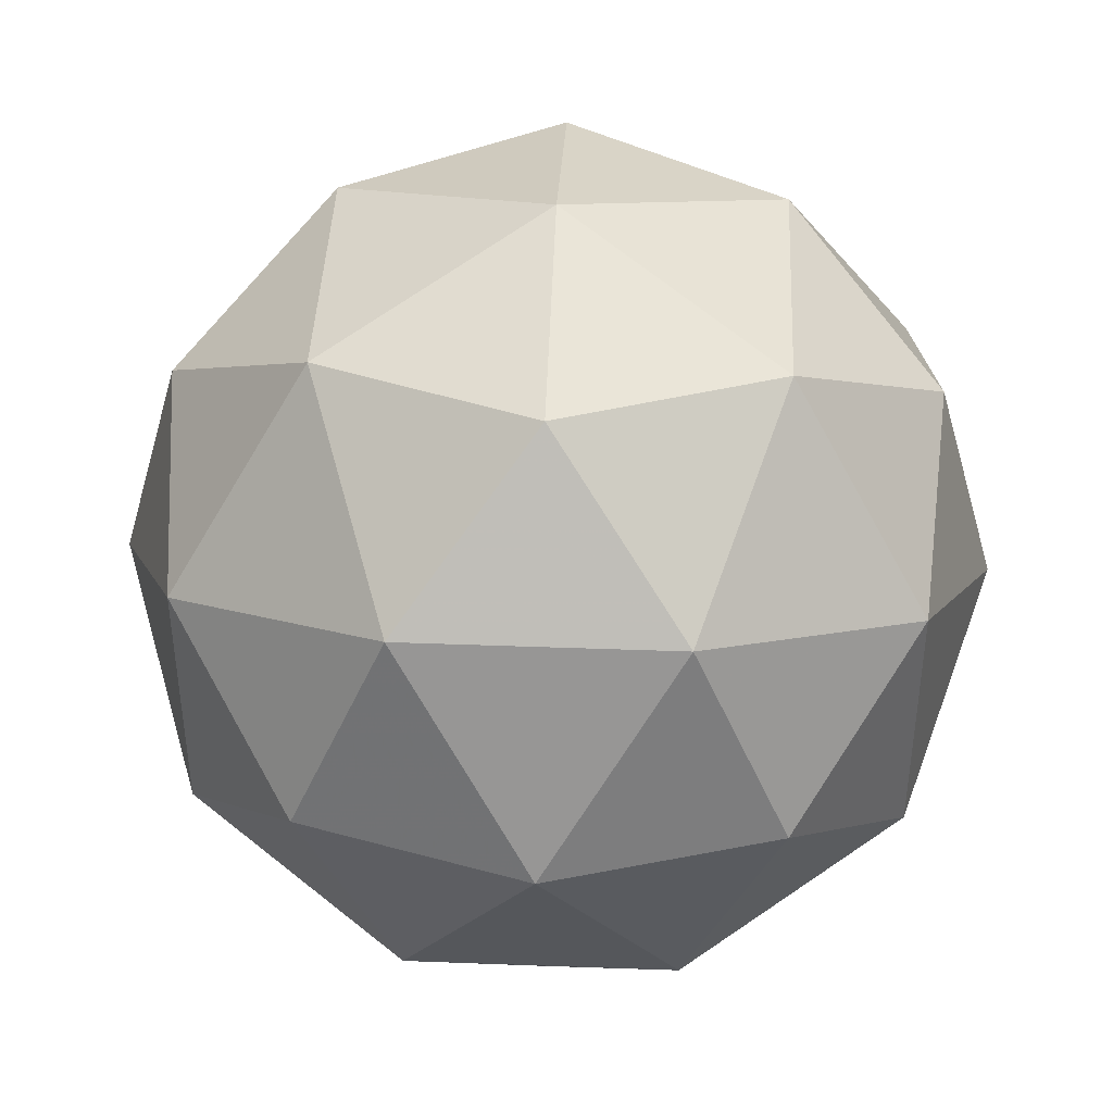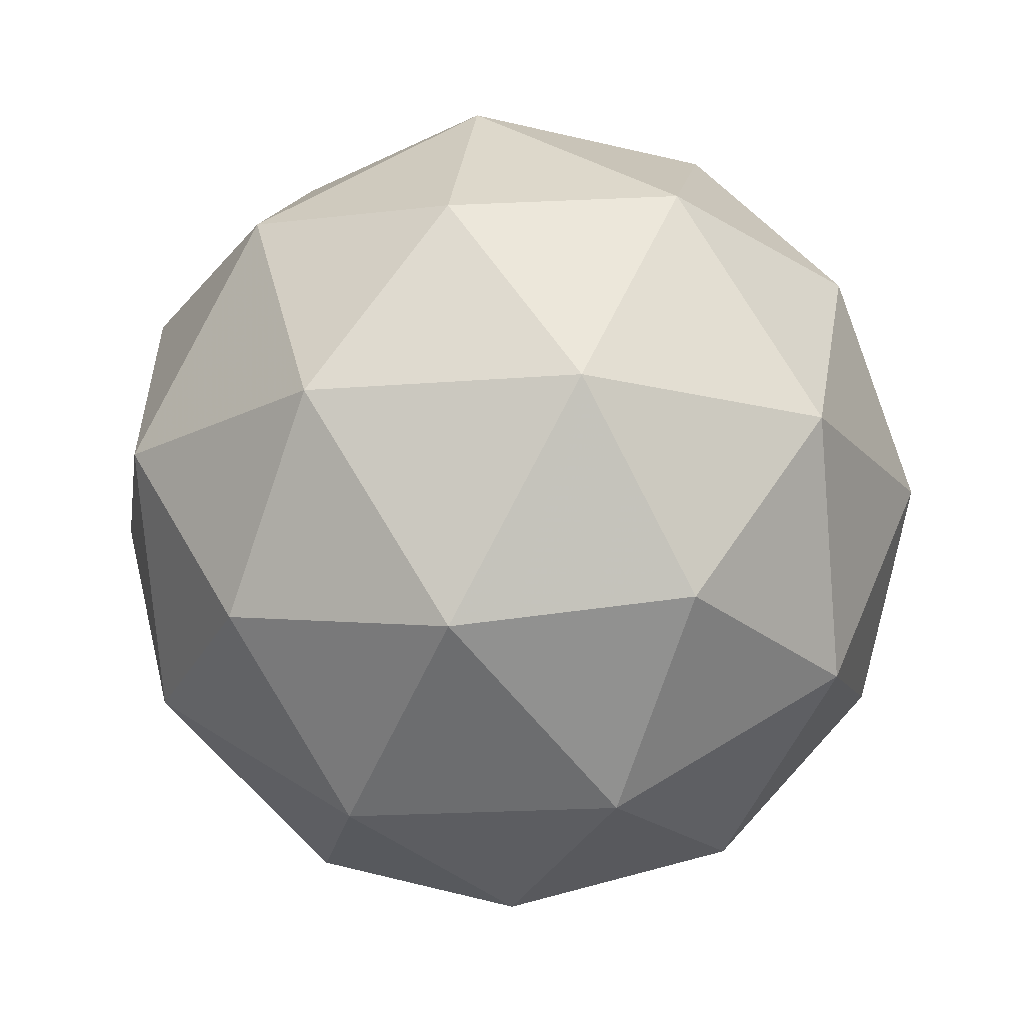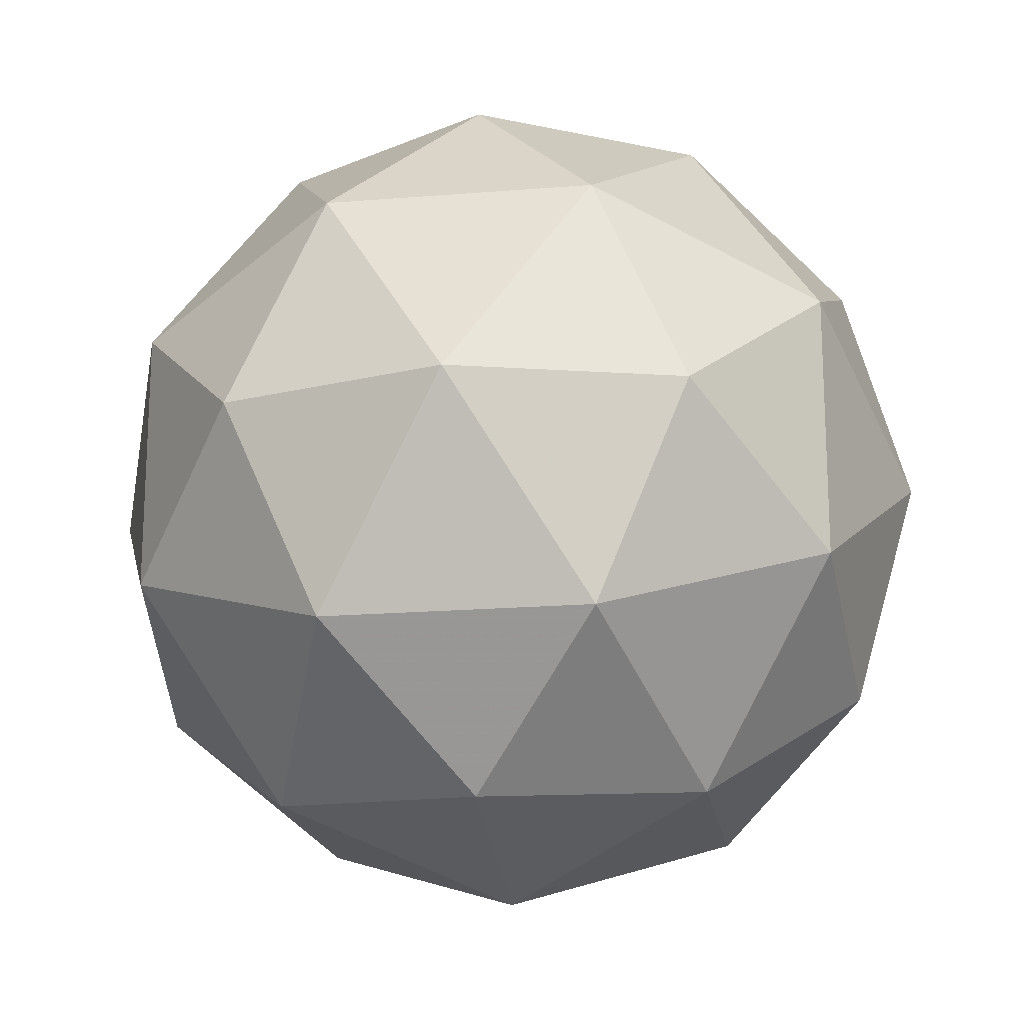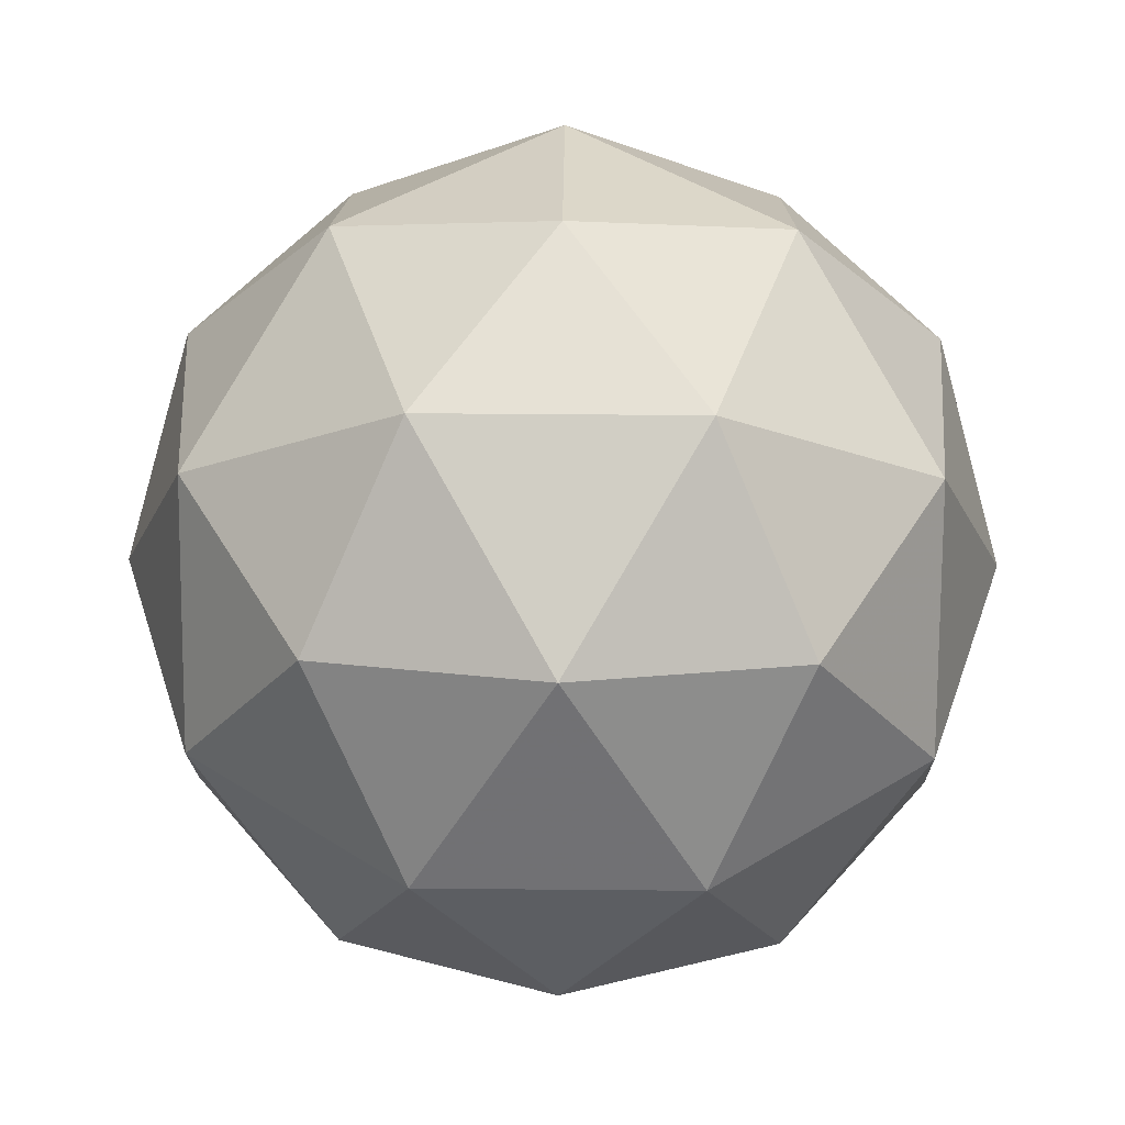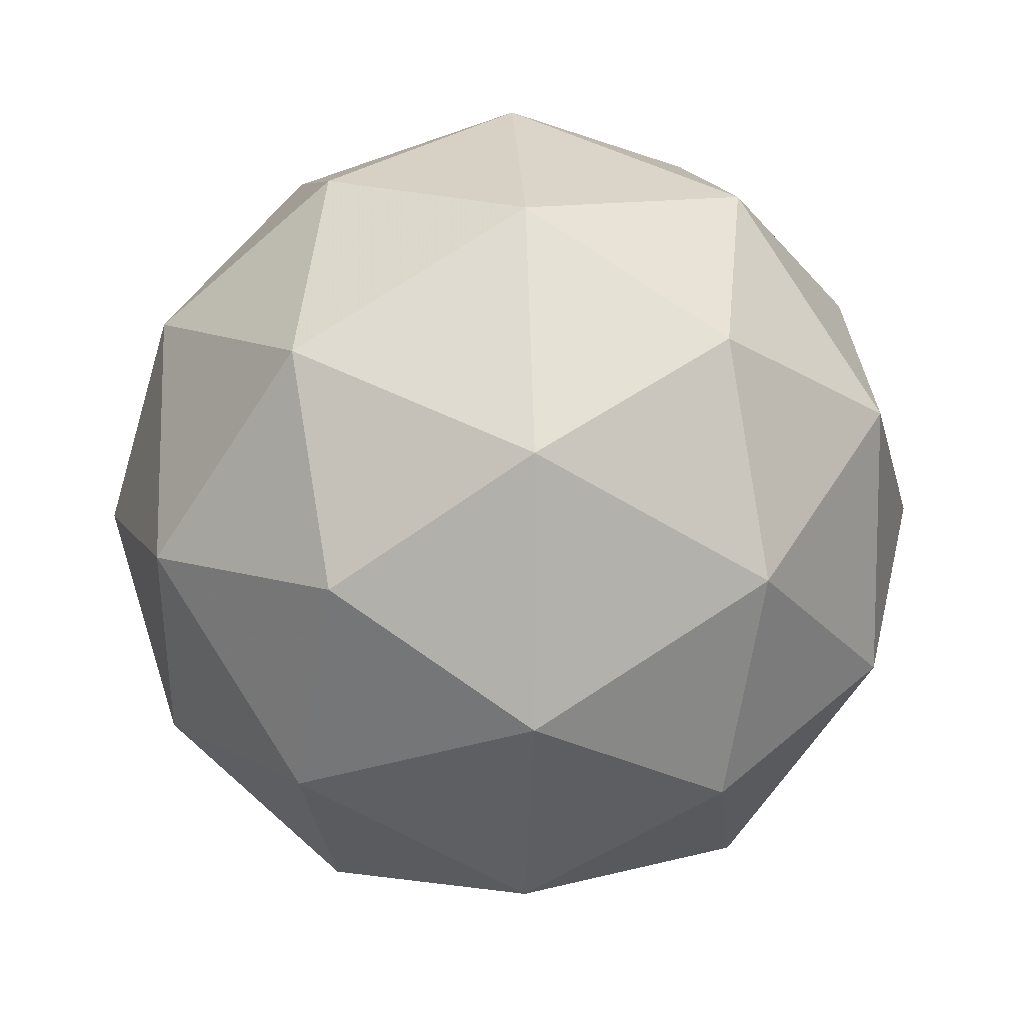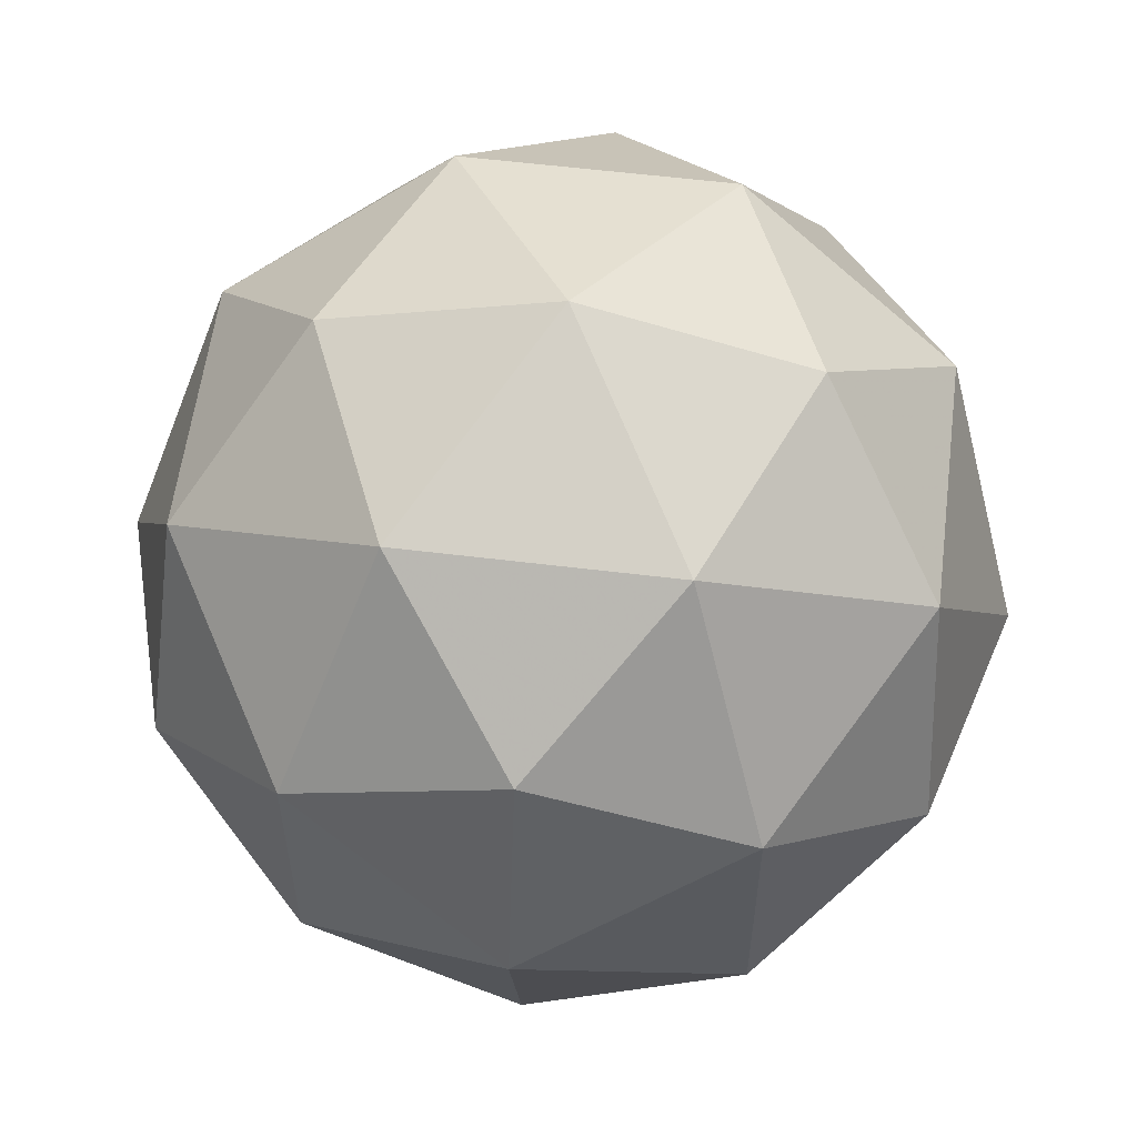
<metadata>
{"format":"obj","ext":"obj","renderer":"f3d","projection":"perspective","resolution":1024,"background":"white","views":[{"elev":42.7,"azim":150.8,"up":"+Z"},{"elev":-17.6,"azim":-44.7,"up":"+Y"},{"elev":-18.9,"azim":157.1,"up":"+Z"},{"elev":45.4,"azim":126.6,"up":"+Y"},{"elev":10.7,"azim":-156.4,"up":"+Z"},{"elev":57.9,"azim":-114.5,"up":"+Z"}]}
</metadata>
<code>
v -0 -0.5 -0
v 0.3618 -0.2236 0.2629
v -0.1382 -0.2236 0.4253
v -0.4472 -0.2236 -0
v -0.1382 -0.2236 -0.4253
v 0.3618 -0.2236 -0.2629
v 0.1382 0.2236 0.4253
v -0.3618 0.2236 0.2629
v -0.3618 0.2236 -0.2629
v 0.1382 0.2236 -0.4253
v 0.4472 0.2236 -0
v -0 0.5 -0
v -0.08123 -0.4253 0.25
v 0.2127 -0.4253 0.1545
v 0.1314 -0.2629 0.4045
v 0.4253 -0.2629 -0
v 0.2127 -0.4253 -0.1545
v -0.2629 -0.4253 -0
v -0.3441 -0.2629 0.25
v -0.08123 -0.4253 -0.25
v -0.3441 -0.2629 -0.25
v 0.1314 -0.2629 -0.4045
v 0.4755 0 0.1545
v 0.4755 0 -0.1545
v -0 0 0.5
v 0.2939 0 0.4045
v -0.4755 0 0.1545
v -0.2939 0 0.4045
v -0.2939 0 -0.4045
v -0.4755 0 -0.1545
v 0.2939 0 -0.4045
v -0 0 -0.5
v 0.3441 0.2629 0.25
v -0.1314 0.2629 0.4045
v -0.4253 0.2629 -0
v -0.1314 0.2629 -0.4045
v 0.3441 0.2629 -0.25
v 0.08123 0.4253 0.25
v 0.2629 0.4253 -0
v -0.2127 0.4253 0.1545
v -0.2127 0.4253 -0.1545
v 0.08123 0.4253 -0.25
f 1 14 13
f 2 14 16
f 1 13 18
f 1 18 20
f 1 20 17
f 2 16 23
f 3 15 25
f 4 19 27
f 5 21 29
f 6 22 31
f 2 23 26
f 3 25 28
f 4 27 30
f 5 29 32
f 6 31 24
f 7 33 38
f 8 34 40
f 9 35 41
f 10 36 42
f 11 37 39
f 39 42 12
f 39 37 42
f 37 10 42
f 42 41 12
f 42 36 41
f 36 9 41
f 41 40 12
f 41 35 40
f 35 8 40
f 40 38 12
f 40 34 38
f 34 7 38
f 38 39 12
f 38 33 39
f 33 11 39
f 24 37 11
f 24 31 37
f 31 10 37
f 32 36 10
f 32 29 36
f 29 9 36
f 30 35 9
f 30 27 35
f 27 8 35
f 28 34 8
f 28 25 34
f 25 7 34
f 26 33 7
f 26 23 33
f 23 11 33
f 31 32 10
f 31 22 32
f 22 5 32
f 29 30 9
f 29 21 30
f 21 4 30
f 27 28 8
f 27 19 28
f 19 3 28
f 25 26 7
f 25 15 26
f 15 2 26
f 23 24 11
f 23 16 24
f 16 6 24
f 17 22 6
f 17 20 22
f 20 5 22
f 20 21 5
f 20 18 21
f 18 4 21
f 18 19 4
f 18 13 19
f 13 3 19
f 16 17 6
f 16 14 17
f 14 1 17
f 13 15 3
f 13 14 15
f 14 2 15

</code>
